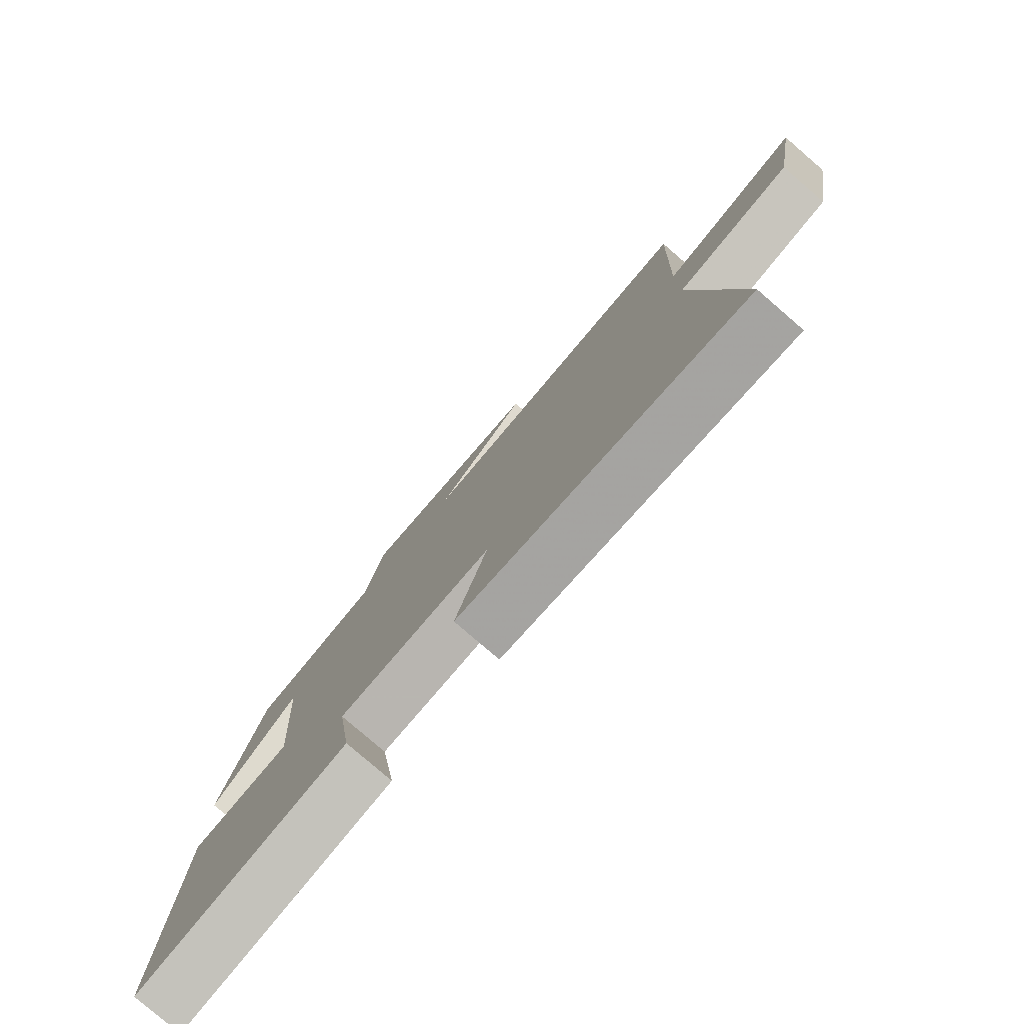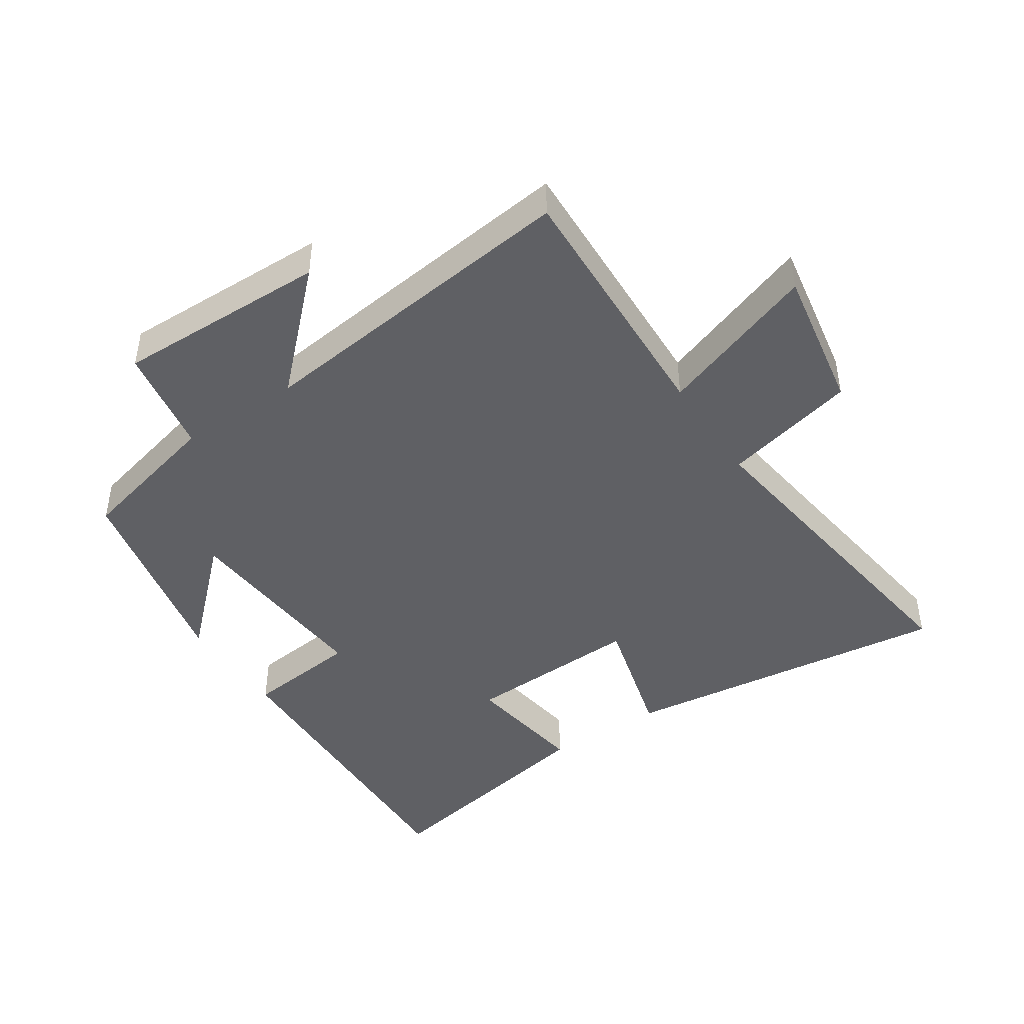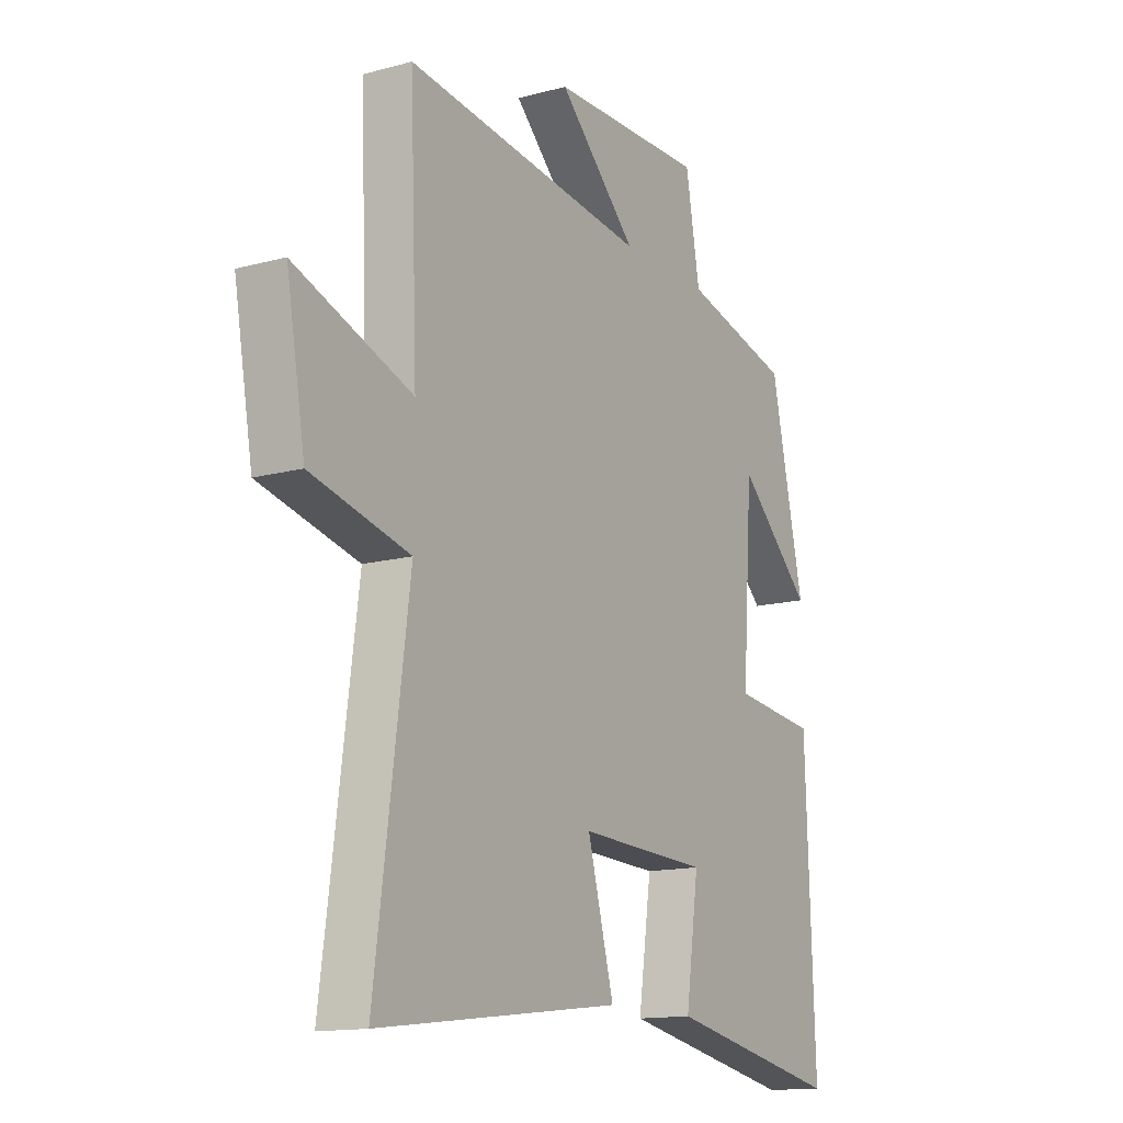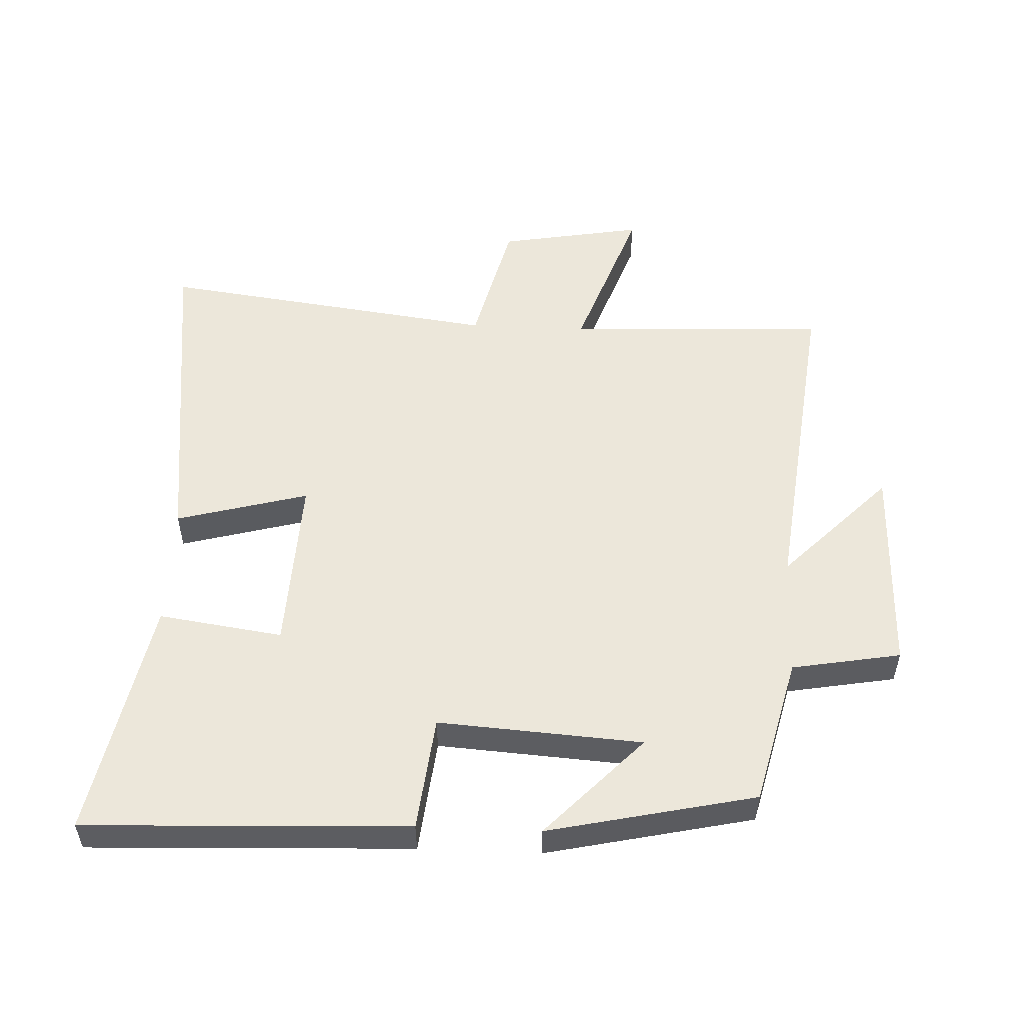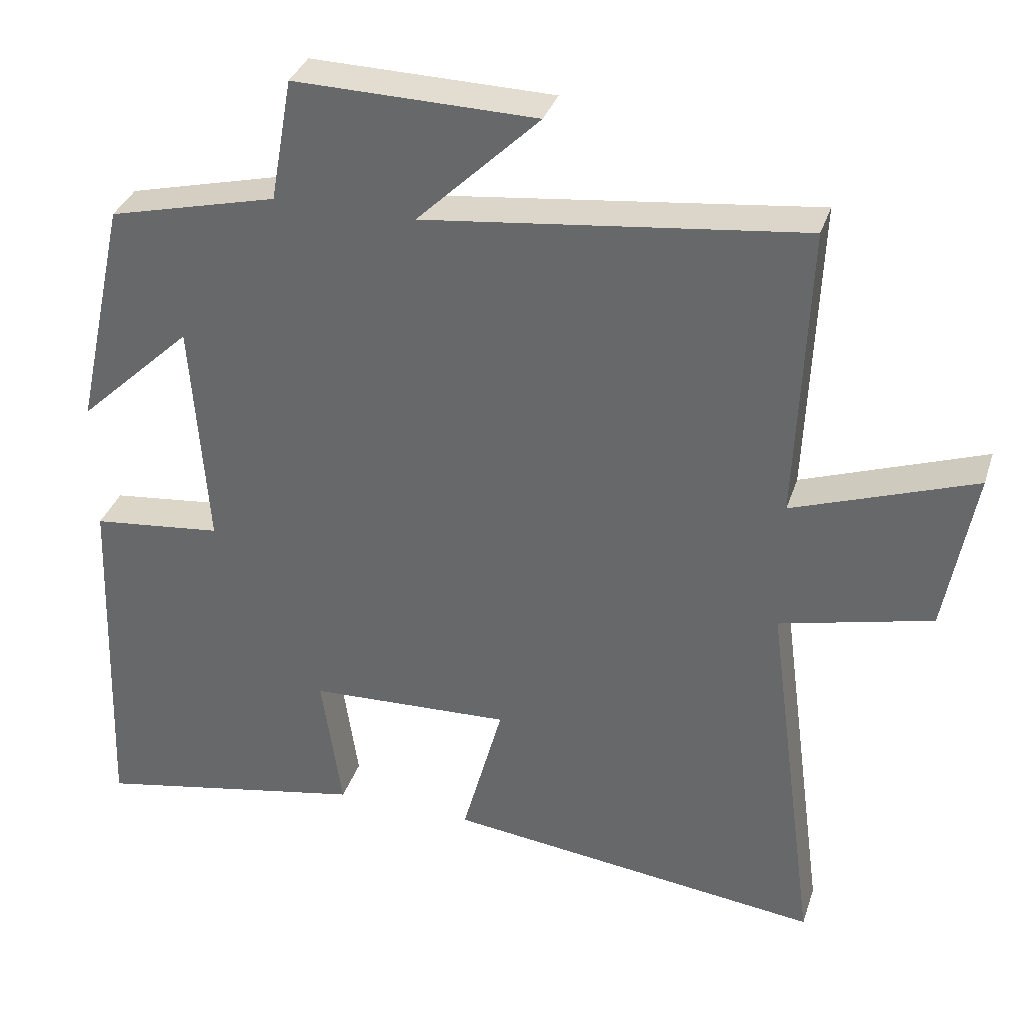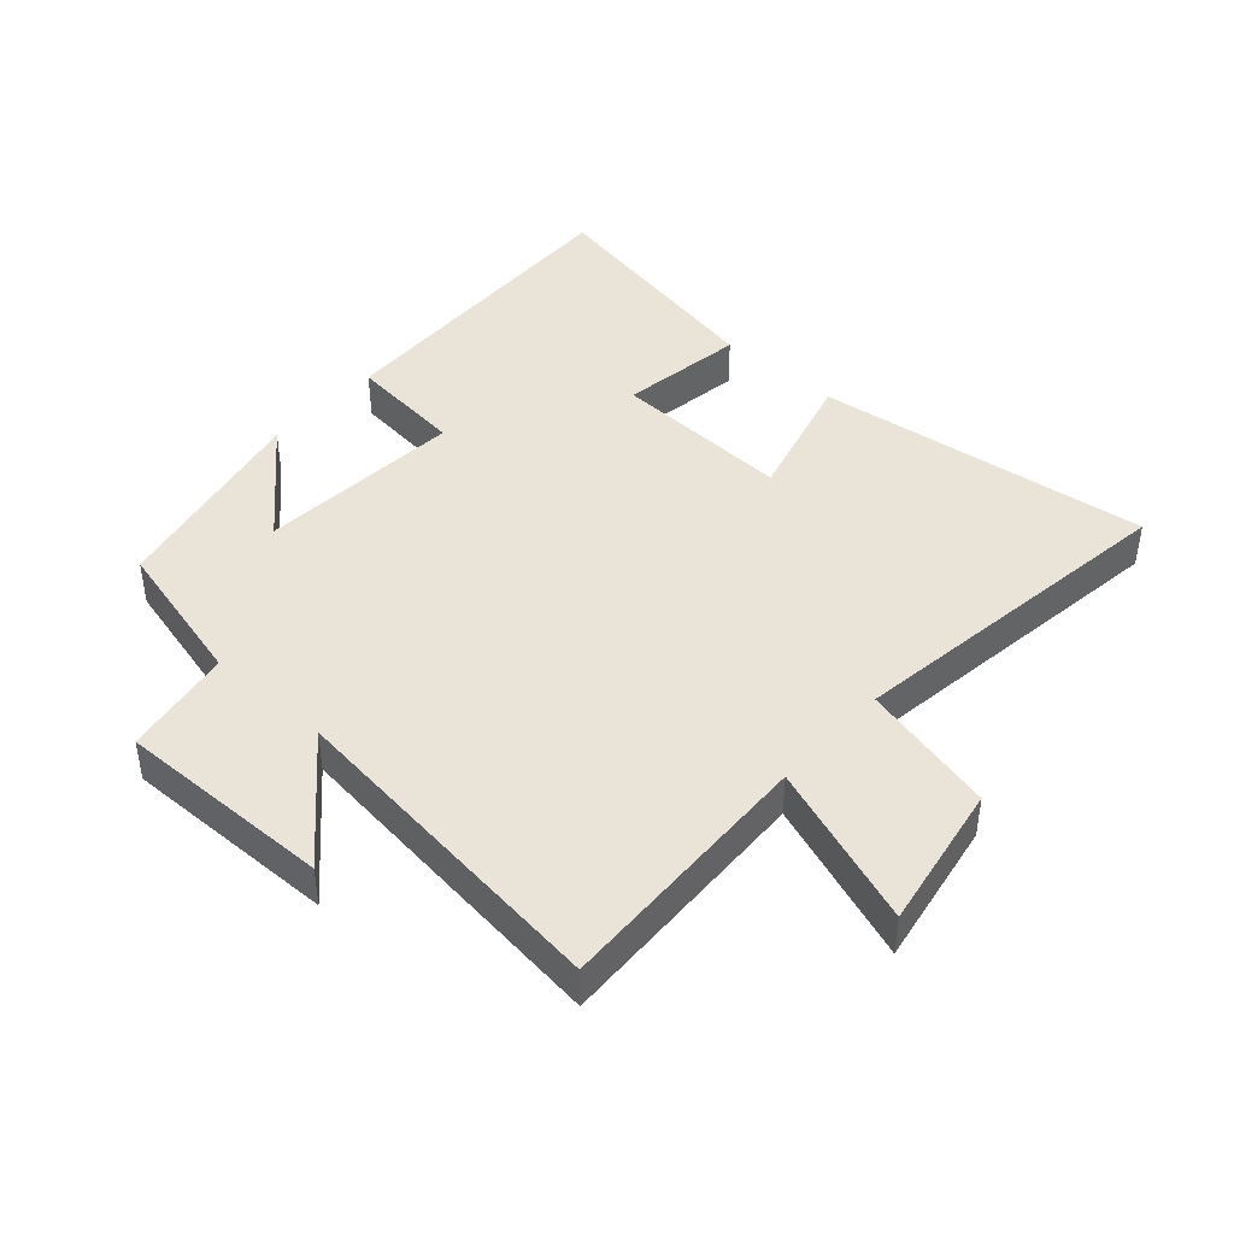
<metadata>
{"format":"obj","ext":"obj","renderer":"f3d","projection":"perspective","resolution":1024,"background":"white","views":[{"elev":-79.2,"azim":49.2,"up":"+Z"},{"elev":-44.4,"azim":33.6,"up":"+Y"},{"elev":-14.1,"azim":120.8,"up":"+Z"},{"elev":53.0,"azim":-87.6,"up":"+Y"},{"elev":34.5,"azim":17.1,"up":"+Z"},{"elev":43.1,"azim":41.9,"up":"+Y"}]}
</metadata>
<code>
v -0.429 0.07 0.442
v -0.197 0.07 0.5
v -0.167 0.07 0.67
v 0.165 0.07 0.664
v -0.003 0.07 0.5
v 0.516 0.07 0.562
v 0.5 0.07 0.155
v 0.749 0.07 0.244
v 0.709 0.07 0.018
v 0.5 0.07 -0.033
v 0.571 0.07 -0.563
v 0.052 0.07 -0.5
v 0.108 0.07 -0.294
v -0.17 0.07 -0.306
v -0.142 0.07 -0.5
v -0.519 0.07 -0.573
v -0.5 0.07 -0.069
v -0.32 0.07 -0.049
v -0.342 0.07 0.269
v -0.5 0.07 0.119
v -0.429 0 0.442
v -0.197 0 0.5
v -0.167 0 0.67
v 0.165 0 0.664
v -0.003 0 0.5
v 0.516 0 0.562
v 0.5 0 0.155
v 0.749 0 0.244
v 0.709 0 0.018
v 0.5 0 -0.033
v 0.571 0 -0.563
v 0.052 0 -0.5
v 0.108 0 -0.294
v -0.17 0 -0.306
v -0.142 0 -0.5
v -0.519 0 -0.573
v -0.5 0 -0.069
v -0.32 0 -0.049
v -0.342 0 0.269
v -0.5 0 0.119
f 19 20 1 2
f 18 19 2
f 16 17 18
f 15 16 18
f 14 15 18
f 13 14 18 2
f 10 11 12 13
f 10 13 2 3
f 7 8 9 10
f 5 6 7
f 5 7 10
f 3 4 5
f 3 5 10
f 22 21 40 39
f 22 39 38
f 38 37 36
f 38 36 35
f 38 35 34
f 22 38 34 33
f 33 32 31 30
f 23 22 33 30
f 30 29 28 27
f 27 26 25
f 30 27 25
f 25 24 23
f 30 25 23
f 1 21 22 2
f 2 22 23 3
f 3 23 24 4
f 4 24 25 5
f 5 25 26 6
f 6 26 27 7
f 7 27 28 8
f 8 28 29 9
f 9 29 30 10
f 10 30 31 11
f 11 31 32 12
f 12 32 33 13
f 13 33 34 14
f 14 34 35 15
f 15 35 36 16
f 16 36 37 17
f 17 37 38 18
f 18 38 39 19
f 19 39 40 20
f 20 40 21 1

</code>
